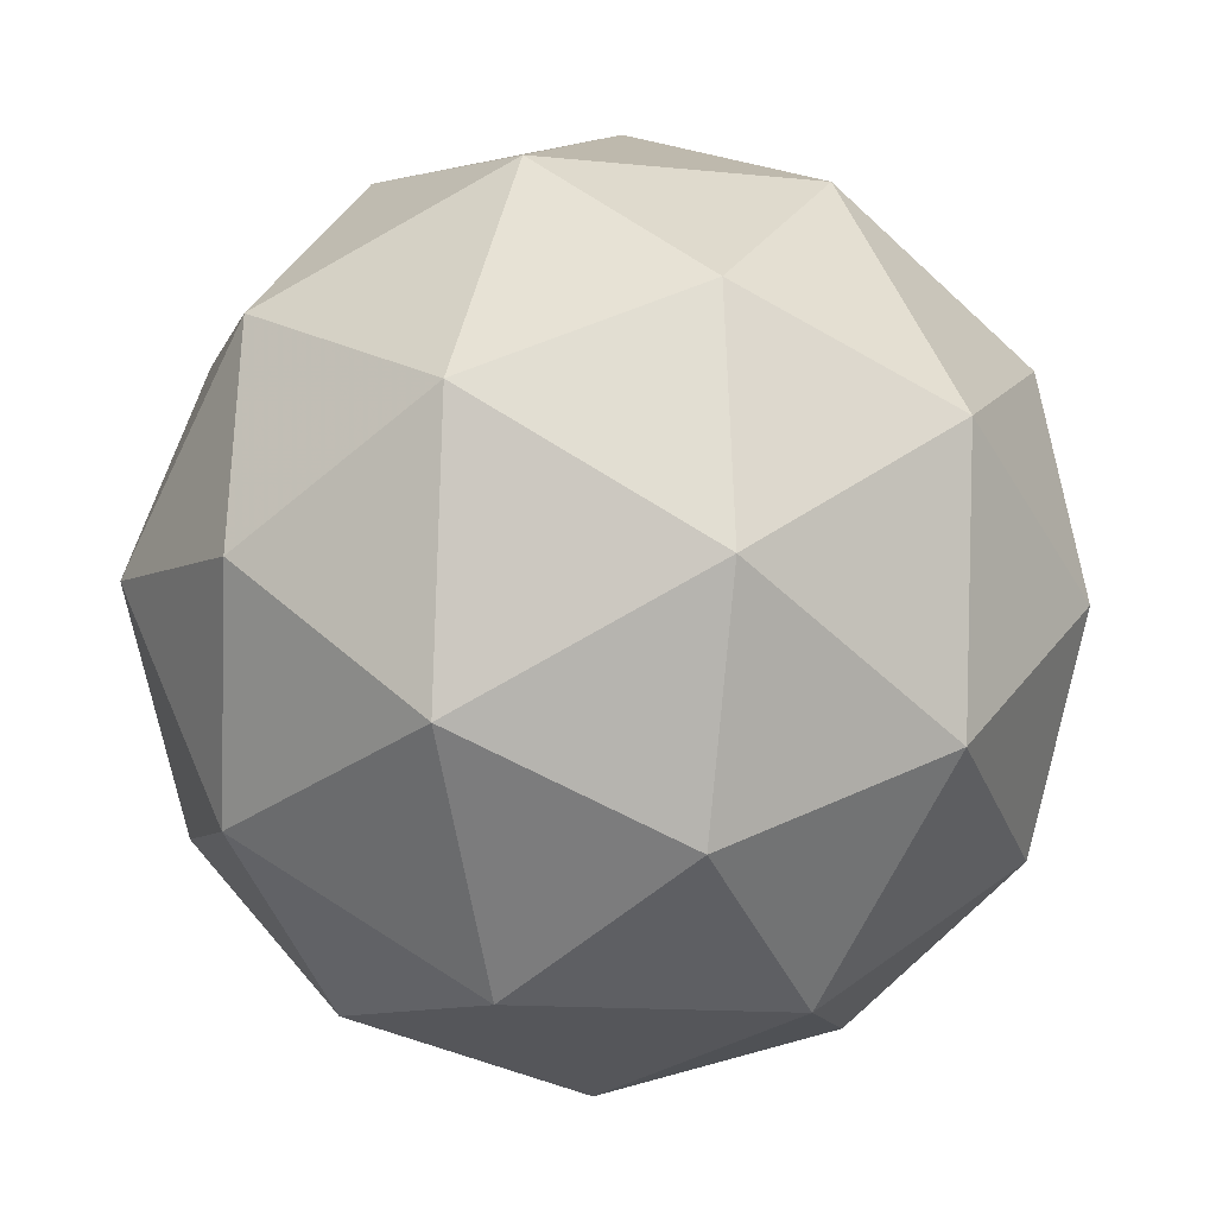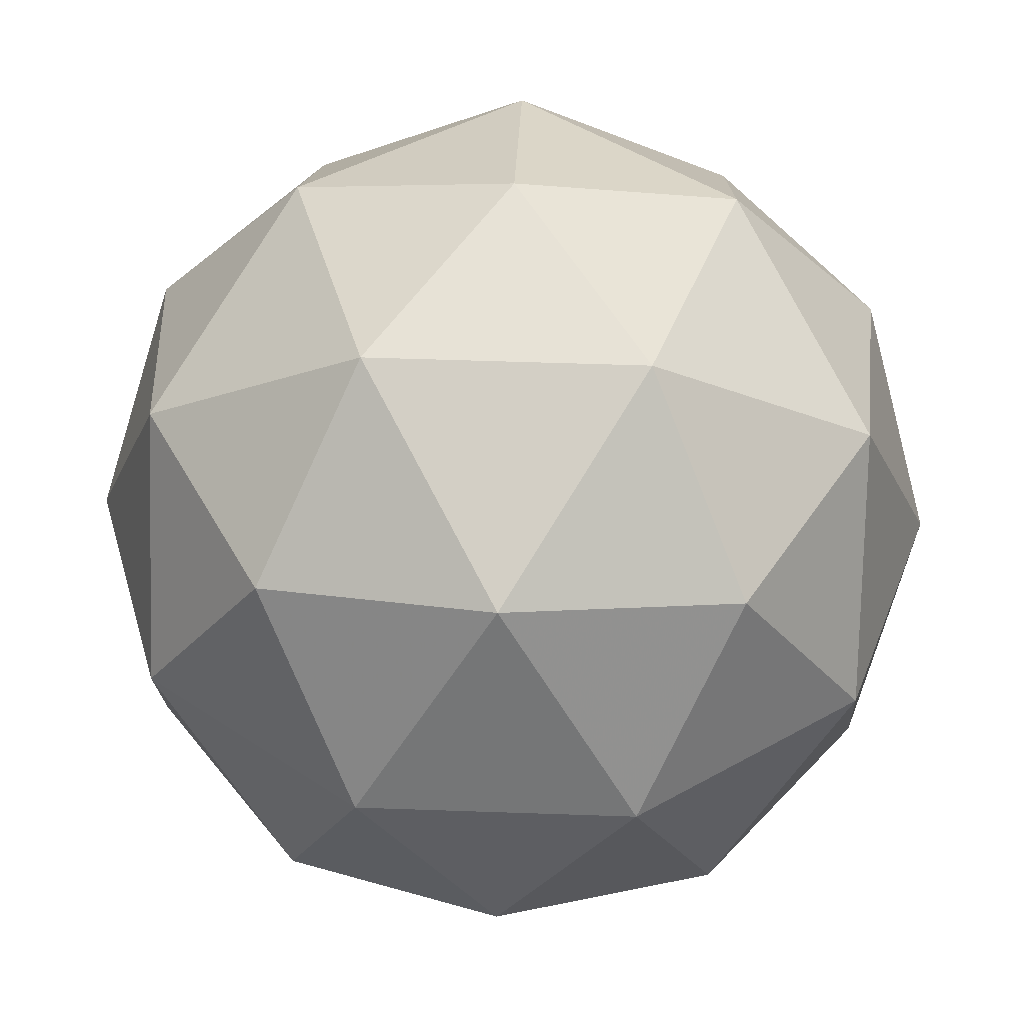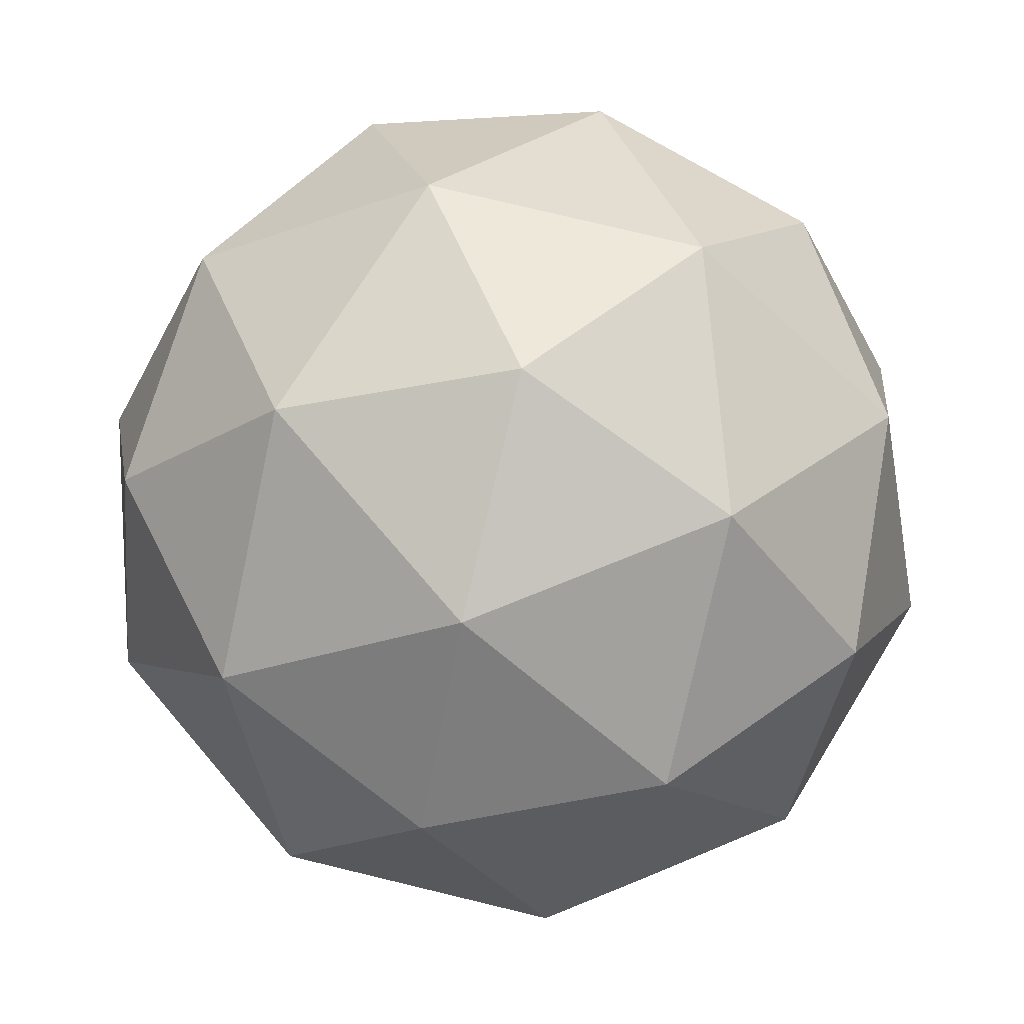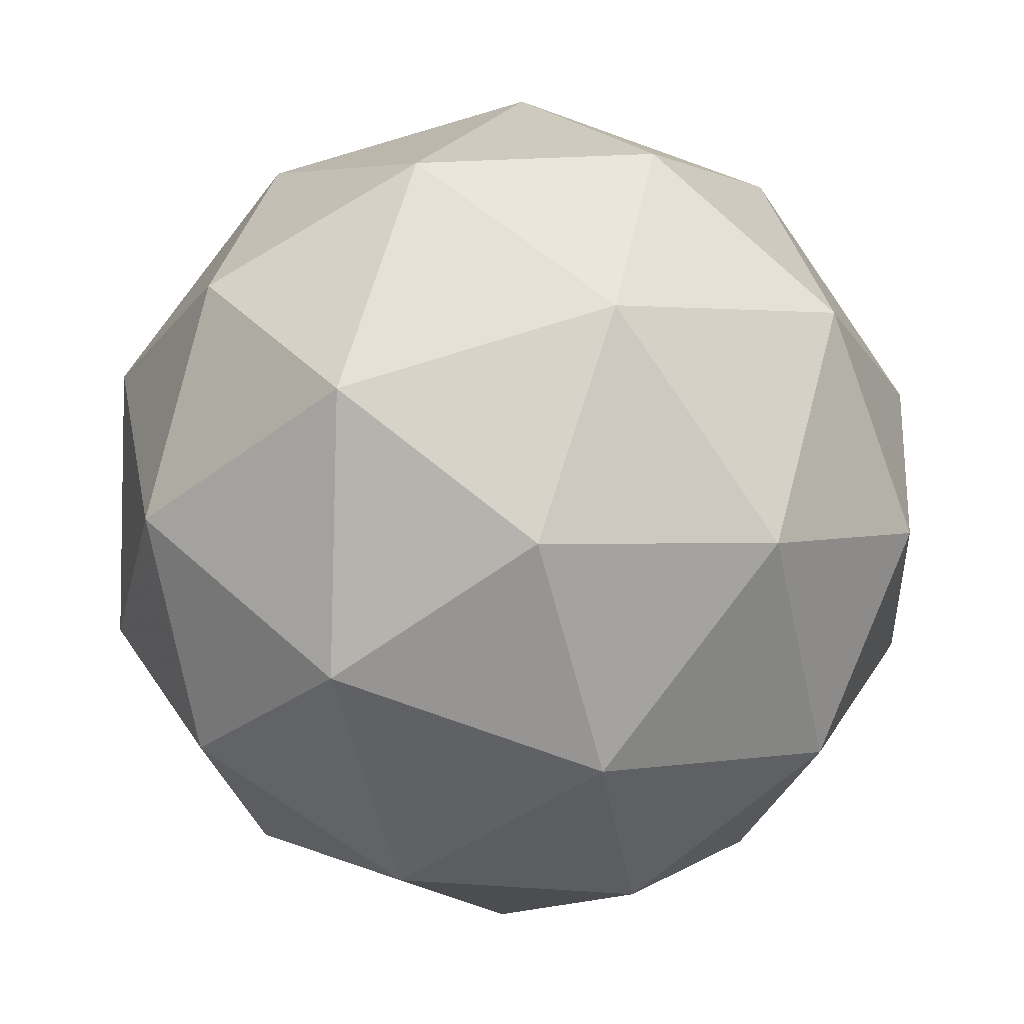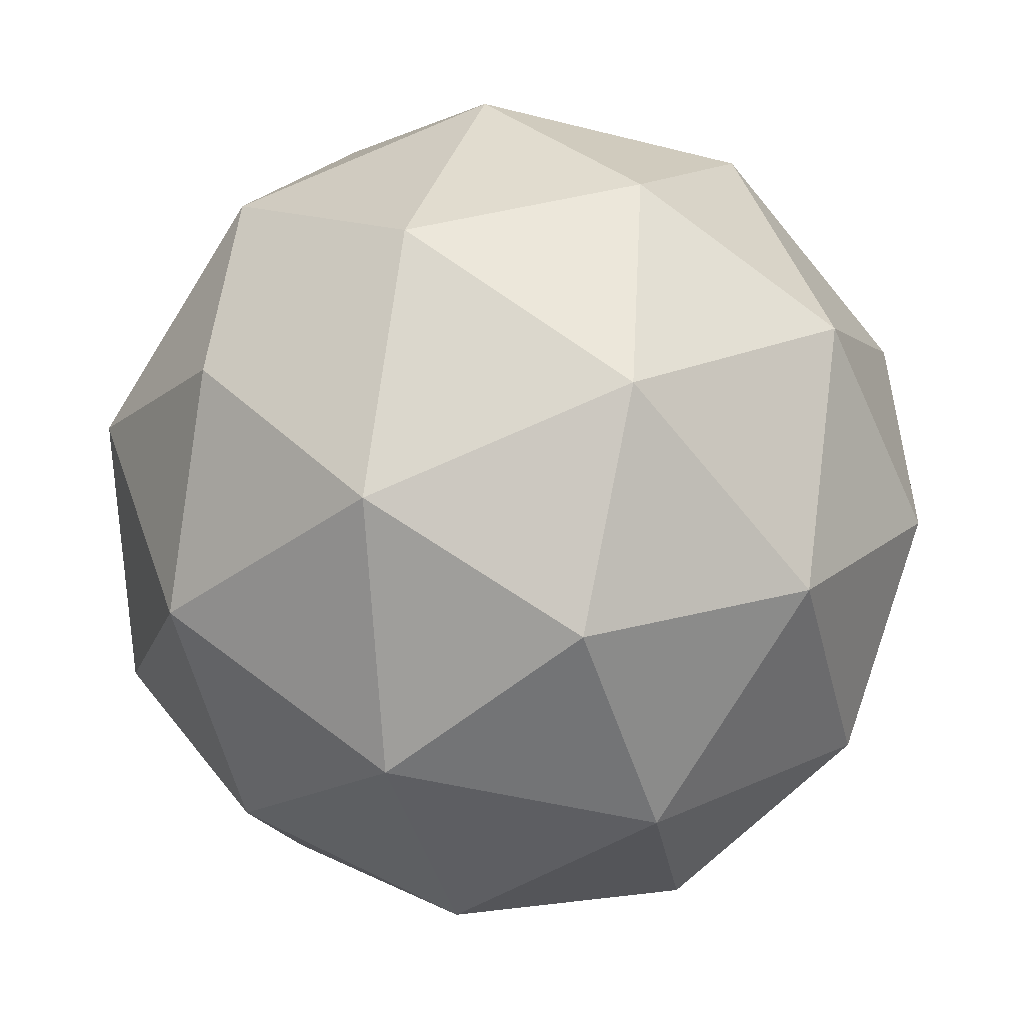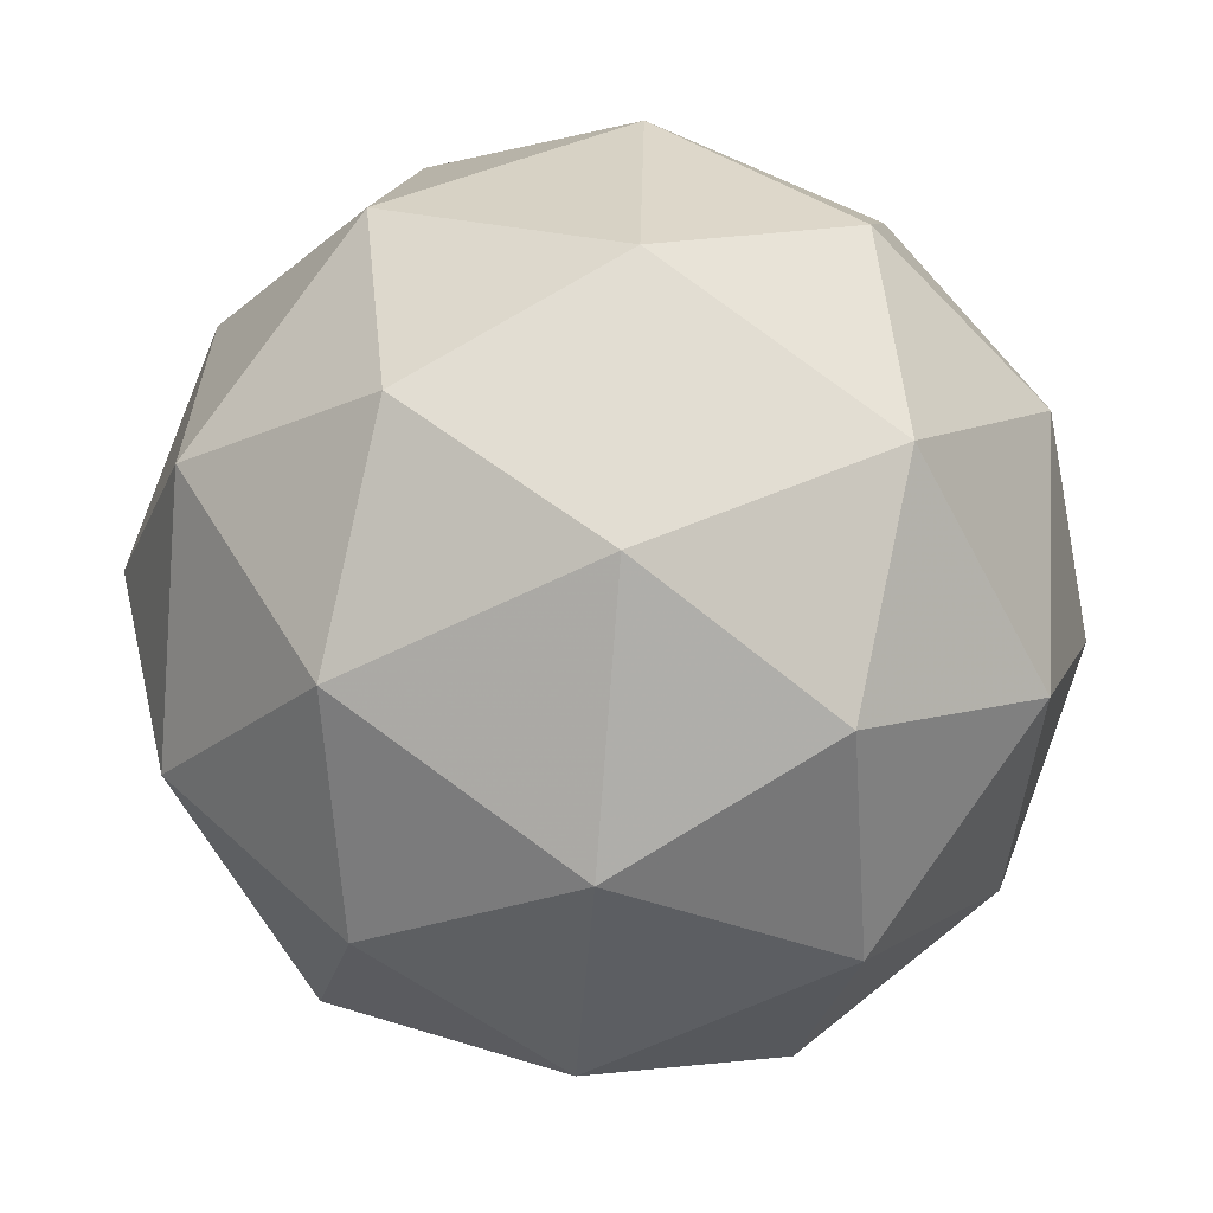
<metadata>
{"format":"obj","ext":"obj","renderer":"f3d","projection":"perspective","resolution":1024,"background":"white","views":[{"elev":-50.6,"azim":-58.2,"up":"+Z"},{"elev":-43.3,"azim":-58.0,"up":"+Y"},{"elev":25.4,"azim":71.7,"up":"+Y"},{"elev":-24.9,"azim":-115.6,"up":"+Z"},{"elev":-4.1,"azim":50.4,"up":"+Y"},{"elev":64.0,"azim":35.6,"up":"+Y"}]}
</metadata>
<code>
v 23.9 2.087 -8.537
v 23.94 2.12 -8.597
v 23.98 2.068 -8.539
v 23.94 2.084 -8.465
v 23.88 2.145 -8.477
v 23.89 2.168 -8.558
v 24.02 2.137 -8.562
v 24.02 2.115 -8.481
v 23.96 2.163 -8.443
v 23.93 2.215 -8.5
v 23.96 2.199 -8.574
v 24.01 2.196 -8.503
v 23.93 2.066 -8.541
v 23.91 2.097 -8.575
v 23.96 2.086 -8.576
v 23.91 2.144 -8.587
v 23.88 2.125 -8.552
v 23.91 2.075 -8.498
v 23.96 2.064 -8.499
v 23.88 2.112 -8.505
v 23.91 2.11 -8.463
v 23.87 2.159 -8.517
v 23.95 2.163 -8.597
v 23.92 2.191 -8.574
v 24.01 2.096 -8.556
v 23.99 2.127 -8.59
v 23.98 2.092 -8.465
v 24 2.083 -8.509
v 23.92 2.156 -8.45
v 23.95 2.12 -8.443
v 23.9 2.2 -8.531
v 23.9 2.187 -8.483
v 24 2.173 -8.577
v 24.03 2.124 -8.522
v 23.99 2.138 -8.452
v 23.94 2.197 -8.463
v 23.94 2.218 -8.54
v 24.02 2.171 -8.535
v 23.99 2.207 -8.542
v 24.02 2.158 -8.487
v 23.99 2.186 -8.465
v 23.97 2.216 -8.498
f 1 14 13
f 2 14 16
f 1 13 18
f 1 18 20
f 1 20 17
f 2 16 23
f 3 15 25
f 4 19 27
f 5 21 29
f 6 22 31
f 2 23 26
f 3 25 28
f 4 27 30
f 5 29 32
f 6 31 24
f 7 33 38
f 8 34 40
f 9 35 41
f 10 36 42
f 11 37 39
f 39 42 12
f 39 37 42
f 37 10 42
f 42 41 12
f 42 36 41
f 36 9 41
f 41 40 12
f 41 35 40
f 35 8 40
f 40 38 12
f 40 34 38
f 34 7 38
f 38 39 12
f 38 33 39
f 33 11 39
f 24 37 11
f 24 31 37
f 31 10 37
f 32 36 10
f 32 29 36
f 29 9 36
f 30 35 9
f 30 27 35
f 27 8 35
f 28 34 8
f 28 25 34
f 25 7 34
f 26 33 7
f 26 23 33
f 23 11 33
f 31 32 10
f 31 22 32
f 22 5 32
f 29 30 9
f 29 21 30
f 21 4 30
f 27 28 8
f 27 19 28
f 19 3 28
f 25 26 7
f 25 15 26
f 15 2 26
f 23 24 11
f 23 16 24
f 16 6 24
f 17 22 6
f 17 20 22
f 20 5 22
f 20 21 5
f 20 18 21
f 18 4 21
f 18 19 4
f 18 13 19
f 13 3 19
f 16 17 6
f 16 14 17
f 14 1 17
f 13 15 3
f 13 14 15
f 14 2 15

</code>
